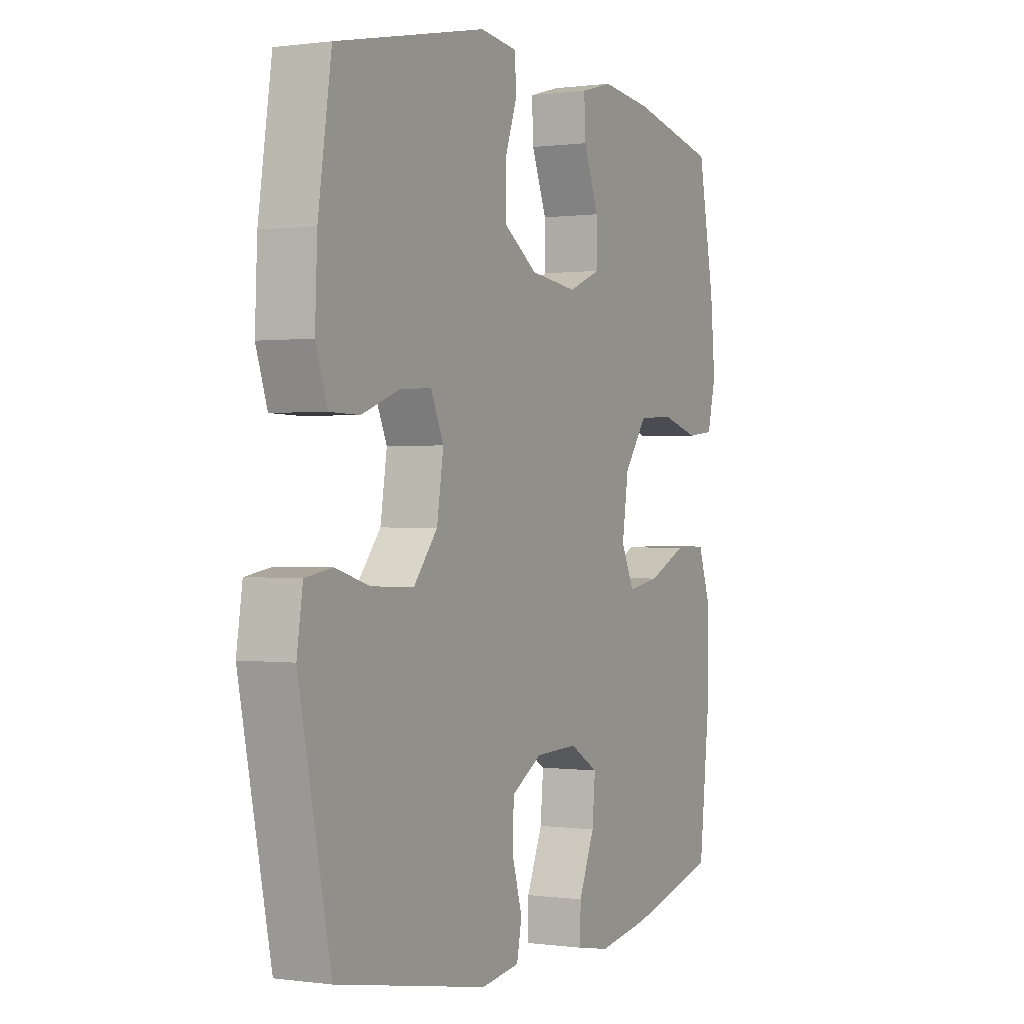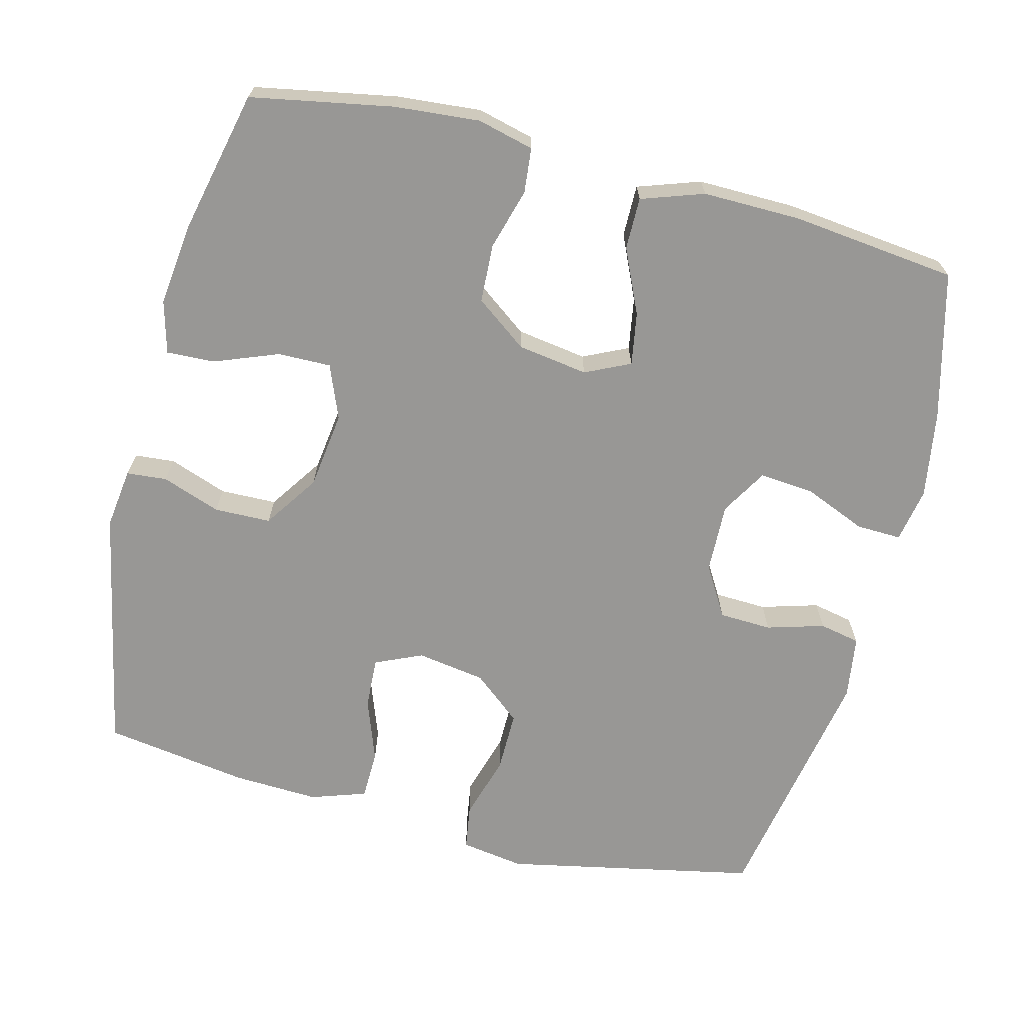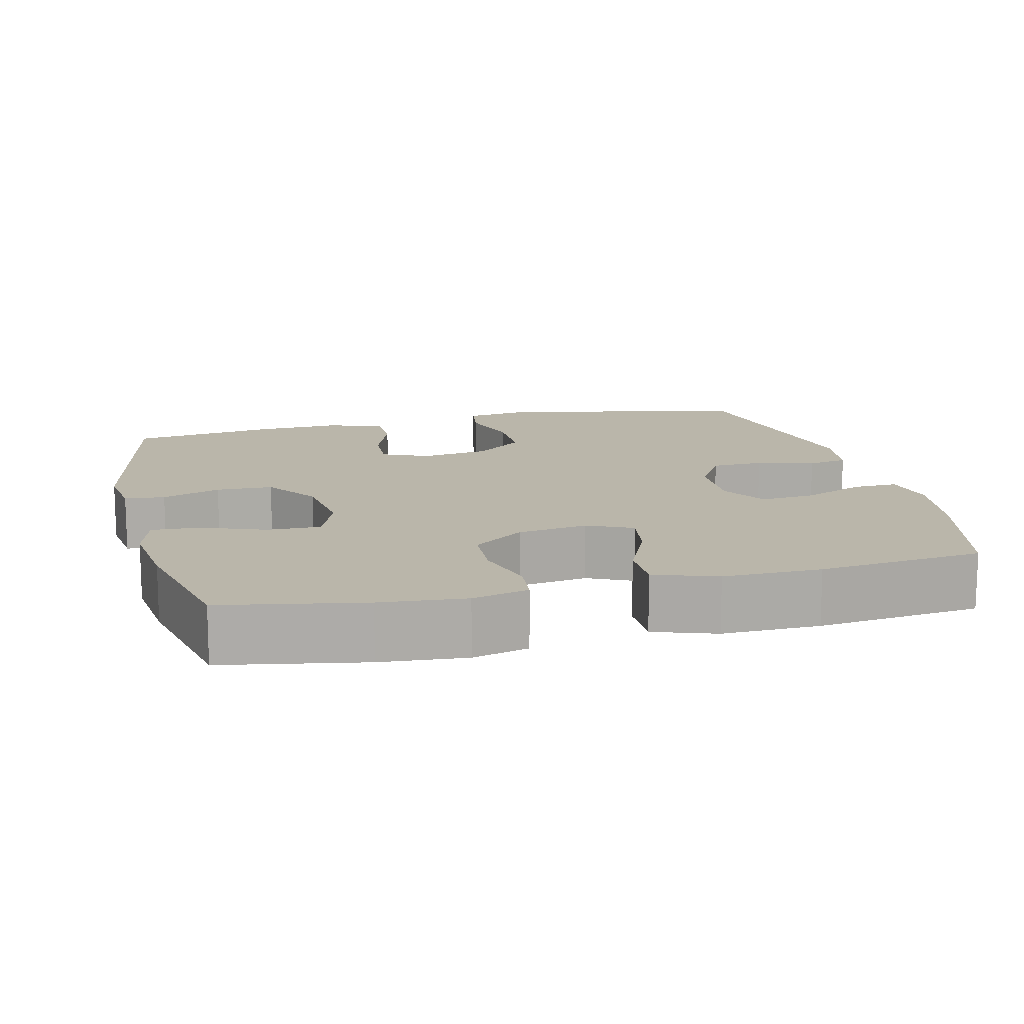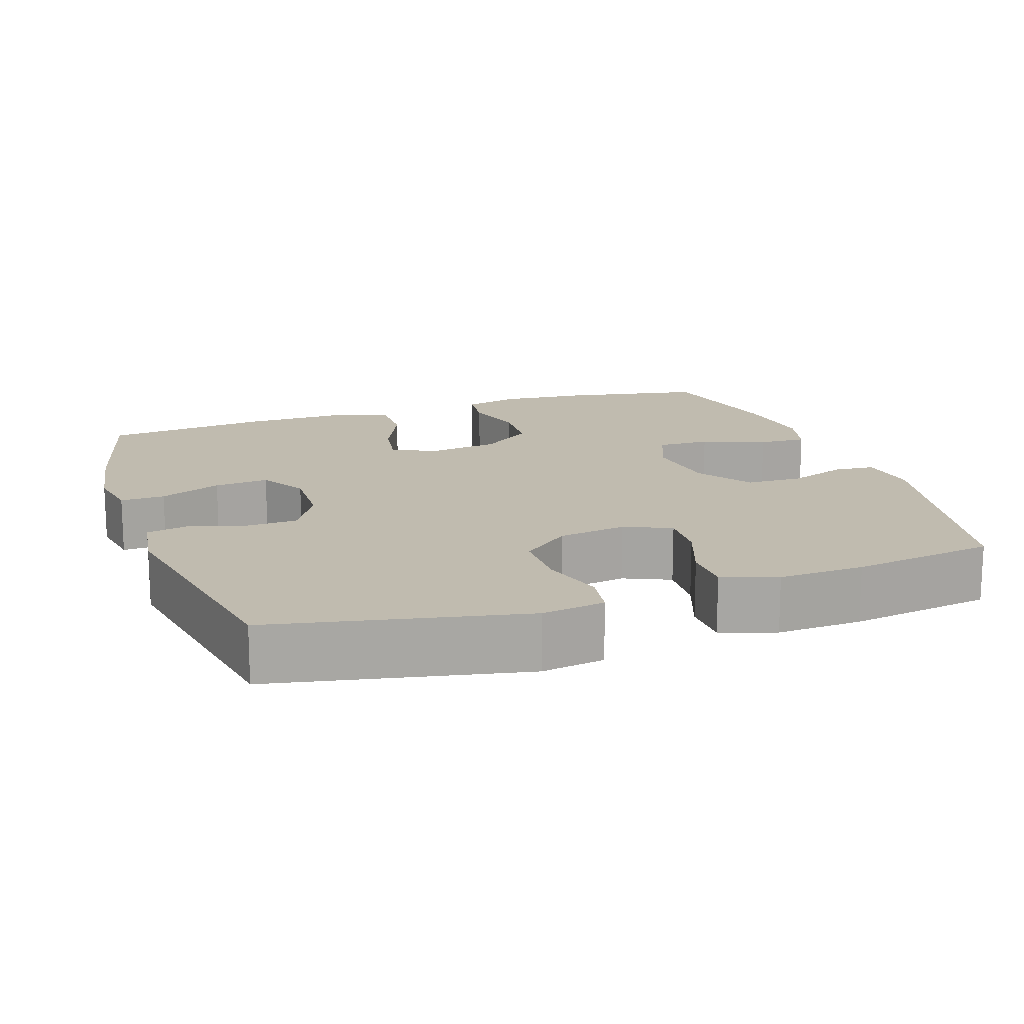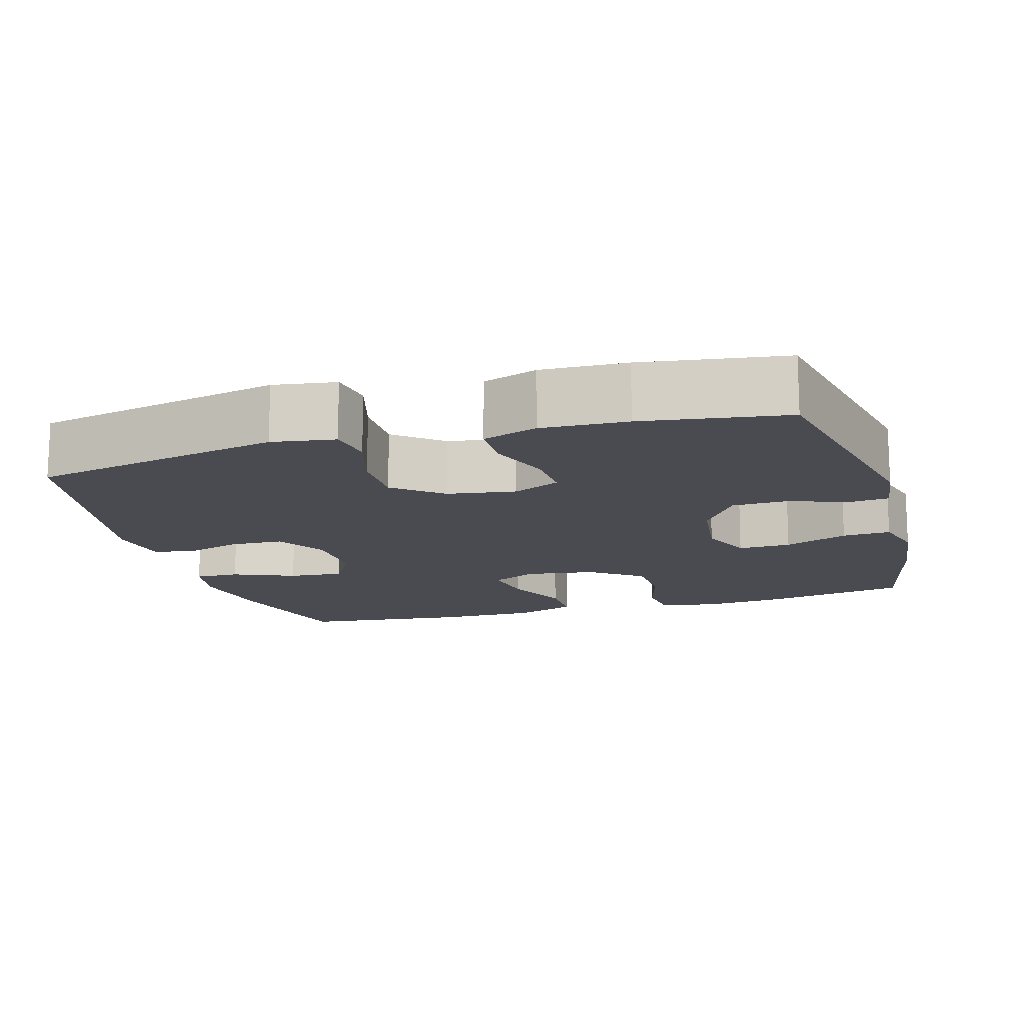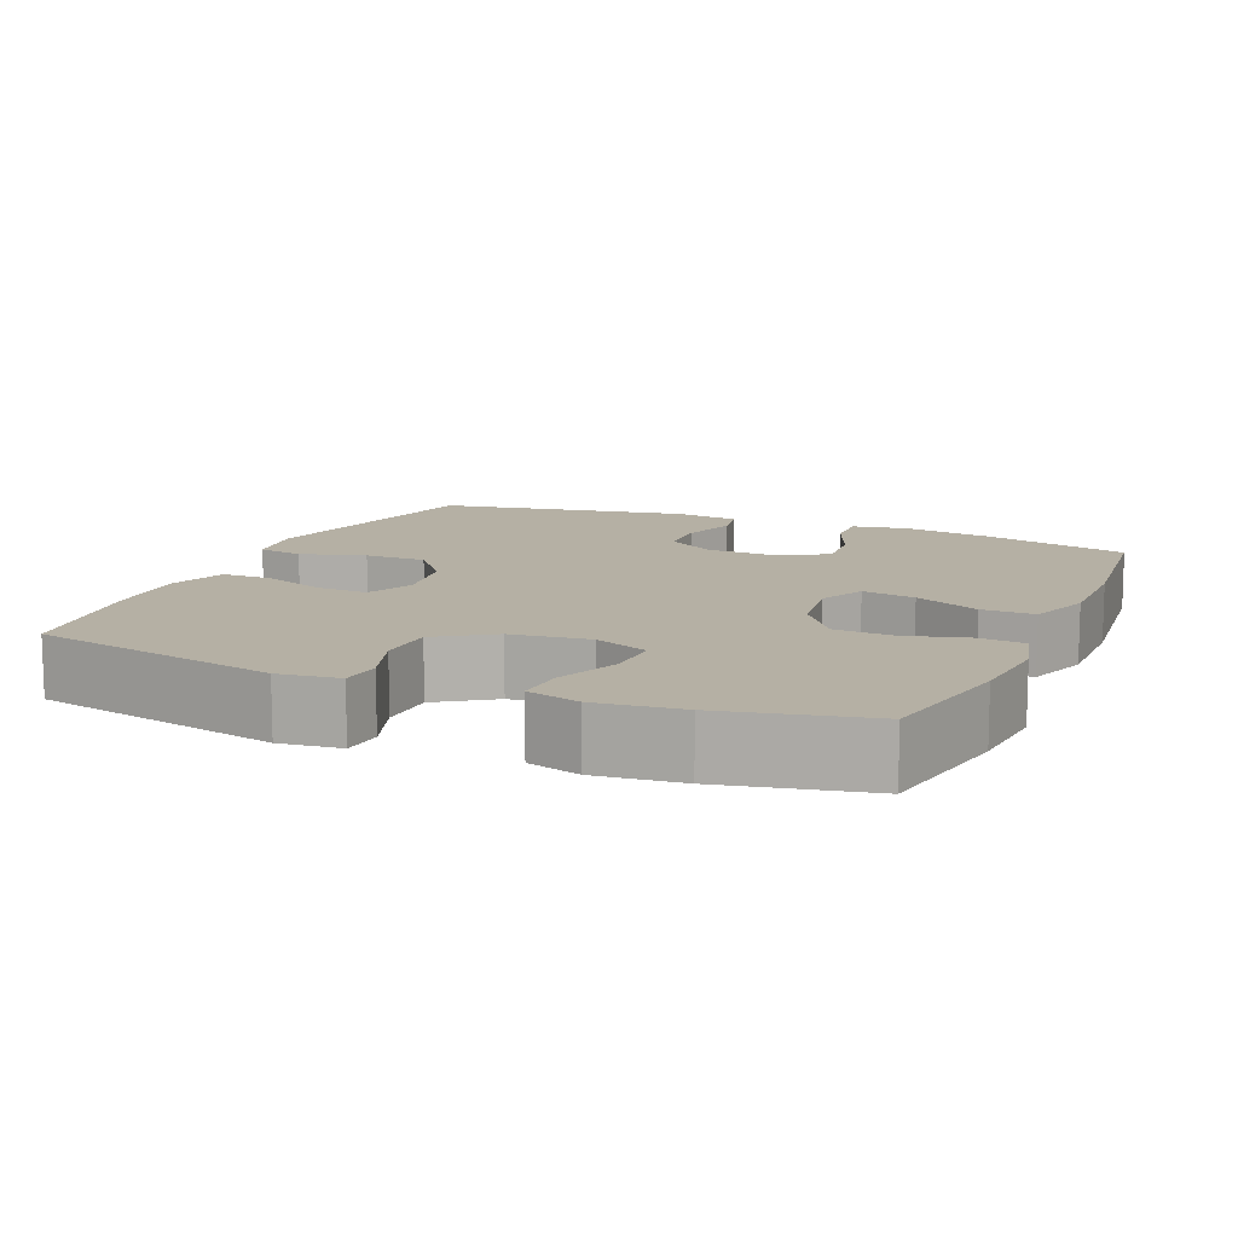
<metadata>
{"format":"obj","ext":"obj","renderer":"f3d","projection":"perspective","resolution":1024,"background":"white","views":[{"elev":0.3,"azim":-62.7,"up":"+Z"},{"elev":-68.2,"azim":75.6,"up":"+Y"},{"elev":13.8,"azim":76.1,"up":"+Y"},{"elev":15.9,"azim":-108.9,"up":"+Y"},{"elev":-14.5,"azim":-73.7,"up":"+Y"},{"elev":11.6,"azim":23.4,"up":"+Y"}]}
</metadata>
<code>
o path1654
v 0.3102 0.0375 0.5499
v 0.1944 0.0375 0.5634
v 0.1222 0.0375 0.5436
v 0.1254 0.0375 0.4769
v 0.1595 0.0375 0.3893
v 0.1608 0.0375 0.3161
v 0.08695 0.0375 0.2862
v -0.01953 0.0375 0.2999
v -0.0949 0.0375 0.3508
v -0.09677 0.0375 0.4289
v -0.06803 0.0375 0.5096
v -0.07292 0.0375 0.5652
v -0.156 0.0375 0.5759
v -0.4958 0.0375 0.5062
v -0.5256 0.0375 0.3073
v -0.5306 0.0375 0.1889
v -0.5047 0.0375 0.1129
v -0.4369 0.0375 0.1115
v -0.3512 0.0375 0.143
v -0.2806 0.0375 0.1468
v -0.2517 0.0375 0.08217
v -0.2665 0.0375 -0.01235
v -0.3203 0.0375 -0.07854
v -0.4044 0.0375 -0.07807
v -0.4924 0.0375 -0.05213
v -0.5538 0.0375 -0.06182
v -0.5672 0.0375 -0.1491
v -0.4958 0.0375 -0.4955
v -0.1532 0.0375 -0.558
v -0.06602 0.0375 -0.5451
v -0.05471 0.0375 -0.4889
v -0.0778 0.0375 -0.4102
v -0.07504 0.0375 -0.3377
v -0.006054 0.0375 -0.2963
v 0.08999 0.0375 -0.2931
v 0.154 0.0375 -0.3309
v 0.1473 0.0375 -0.4064
v 0.1118 0.0375 -0.4918
v 0.1101 0.0375 -0.5534
v 0.1854 0.0375 -0.5671
v 0.3047 0.0375 -0.5476
v 0.5061 0.0375 -0.4955
v 0.5311 0.0375 -0.268
v 0.5325 0.0375 -0.1329
v 0.5029 0.0375 -0.04687
v 0.4314 0.0375 -0.04741
v 0.3427 0.0375 -0.08777
v 0.2702 0.0375 -0.1001
v 0.241 0.0375 -0.03818
v 0.2554 0.0375 0.05871
v 0.3075 0.0375 0.1297
v 0.3877 0.0375 0.1338
v 0.4722 0.0375 0.1097
v 0.5338 0.0375 0.1161
v 0.5531 0.0375 0.1935
v 0.5427 0.0375 0.3108
v 0.5061 0.0375 0.5062
v 0.3102 -0.0375 0.5499
v 0.1944 -0.0375 0.5634
v 0.1222 -0.0375 0.5436
v 0.1254 -0.0375 0.4769
v 0.1595 -0.0375 0.3893
v 0.1608 -0.0375 0.3161
v 0.08695 -0.0375 0.2862
v -0.01953 -0.0375 0.2999
v -0.0949 -0.0375 0.3508
v -0.09677 -0.0375 0.4289
v -0.06803 -0.0375 0.5096
v -0.07292 -0.0375 0.5652
v -0.156 -0.0375 0.5759
v -0.4958 -0.0375 0.5062
v -0.5256 -0.0375 0.3073
v -0.5306 -0.0375 0.1889
v -0.5047 -0.0375 0.1129
v -0.4369 -0.0375 0.1115
v -0.3512 -0.0375 0.143
v -0.2806 -0.0375 0.1468
v -0.2517 -0.0375 0.08217
v -0.2665 -0.0375 -0.01235
v -0.3203 -0.0375 -0.07854
v -0.4044 -0.0375 -0.07807
v -0.4924 -0.0375 -0.05213
v -0.5538 -0.0375 -0.06182
v -0.5672 -0.0375 -0.1491
v -0.4958 -0.0375 -0.4955
v -0.1532 -0.0375 -0.558
v -0.06602 -0.0375 -0.5451
v -0.05471 -0.0375 -0.4889
v -0.0778 -0.0375 -0.4102
v -0.07504 -0.0375 -0.3377
v -0.006054 -0.0375 -0.2963
v 0.08999 -0.0375 -0.2931
v 0.154 -0.0375 -0.3309
v 0.1473 -0.0375 -0.4064
v 0.1118 -0.0375 -0.4918
v 0.1101 -0.0375 -0.5534
v 0.1854 -0.0375 -0.5671
v 0.3047 -0.0375 -0.5476
v 0.5061 -0.0375 -0.4955
v 0.5311 -0.0375 -0.268
v 0.5325 -0.0375 -0.1329
v 0.5029 -0.0375 -0.04687
v 0.4314 -0.0375 -0.04741
v 0.3427 -0.0375 -0.08777
v 0.2702 -0.0375 -0.1001
v 0.241 -0.0375 -0.03818
v 0.2554 -0.0375 0.05871
v 0.3075 -0.0375 0.1297
v 0.3877 -0.0375 0.1338
v 0.4722 -0.0375 0.1097
v 0.5338 -0.0375 0.1161
v 0.5531 -0.0375 0.1935
v 0.5427 -0.0375 0.3108
v 0.5061 -0.0375 0.5062
v -0.07292 0.0375 0.5652
v -0.07292 0.0375 0.5652
v -0.156 0.0375 0.5759
v -0.06803 0.0375 0.5096
v 0.3102 0.0375 0.5499
v 0.1944 0.0375 0.5634
v 0.1222 0.0375 0.5436
v 0.1222 0.0375 0.5436
v 0.1254 0.0375 0.4769
v -0.4958 0.0375 0.5062
v -0.4958 0.0375 0.5062
v 0.5061 0.0375 0.5062
v 0.5061 0.0375 0.5062
v -0.09677 0.0375 0.4289
v 0.1595 0.0375 0.3893
v -0.0949 0.0375 0.3508
v 0.5427 0.0375 0.3108
v -0.5256 0.0375 0.3073
v 0.1608 0.0375 0.3161
v 0.1608 0.0375 0.3161
v -0.01953 0.0375 0.2999
v 0.08695 0.0375 0.2862
v 0.5531 0.0375 0.1935
v -0.5306 0.0375 0.1889
v 0.5338 0.0375 0.1161
v 0.5338 0.0375 0.1161
v -0.3512 0.0375 0.143
v -0.2806 0.0375 0.1468
v -0.2806 0.0375 0.1468
v -0.5047 0.0375 0.1129
v -0.5047 0.0375 0.1129
v 0.3075 0.0375 0.1297
v 0.3877 0.0375 0.1338
v -0.2517 0.0375 0.08217
v -0.4369 0.0375 0.1115
v 0.4722 0.0375 0.1097
v 0.2554 0.0375 0.05871
v -0.2665 0.0375 -0.01235
v 0.241 0.0375 -0.03818
v -0.3203 0.0375 -0.07854
v 0.2702 0.0375 -0.1001
v 0.2702 0.0375 -0.1001
v 0.5325 0.0375 -0.1329
v 0.5029 0.0375 -0.04687
v 0.5029 0.0375 -0.04687
v 0.4314 0.0375 -0.04741
v 0.3427 0.0375 -0.08777
v -0.4044 0.0375 -0.07807
v -0.4924 0.0375 -0.05213
v -0.5538 0.0375 -0.06182
v -0.5538 0.0375 -0.06182
v -0.5672 0.0375 -0.1491
v 0.5311 0.0375 -0.268
v -0.006054 0.0375 -0.2963
v 0.08999 0.0375 -0.2931
v 0.154 0.0375 -0.3309
v 0.154 0.0375 -0.3309
v -0.07504 0.0375 -0.3377
v 0.1473 0.0375 -0.4064
v -0.0778 0.0375 -0.4102
v 0.5061 0.0375 -0.4955
v 0.5061 0.0375 -0.4955
v 0.1118 0.0375 -0.4918
v -0.05471 0.0375 -0.4889
v -0.4958 0.0375 -0.4955
v -0.4958 0.0375 -0.4955
v -0.06602 0.0375 -0.5451
v -0.06602 0.0375 -0.5451
v 0.1101 0.0375 -0.5534
v 0.1101 0.0375 -0.5534
v 0.3047 0.0375 -0.5476
v -0.1532 0.0375 -0.558
v 0.1854 0.0375 -0.5671
v -0.07292 -0.0375 0.5652
v -0.07292 -0.0375 0.5652
v -0.156 -0.0375 0.5759
v -0.06803 -0.0375 0.5096
v 0.3102 -0.0375 0.5499
v 0.1944 -0.0375 0.5634
v 0.1222 -0.0375 0.5436
v 0.1222 -0.0375 0.5436
v 0.1254 -0.0375 0.4769
v -0.4958 -0.0375 0.5062
v -0.4958 -0.0375 0.5062
v 0.5061 -0.0375 0.5062
v 0.5061 -0.0375 0.5062
v -0.09677 -0.0375 0.4289
v 0.1595 -0.0375 0.3893
v -0.0949 -0.0375 0.3508
v 0.5427 -0.0375 0.3108
v -0.5256 -0.0375 0.3073
v 0.1608 -0.0375 0.3161
v 0.1608 -0.0375 0.3161
v -0.01953 -0.0375 0.2999
v 0.08695 -0.0375 0.2862
v 0.5531 -0.0375 0.1935
v -0.5306 -0.0375 0.1889
v 0.5338 -0.0375 0.1161
v 0.5338 -0.0375 0.1161
v -0.3512 -0.0375 0.143
v -0.2806 -0.0375 0.1468
v -0.2806 -0.0375 0.1468
v -0.5047 -0.0375 0.1129
v -0.5047 -0.0375 0.1129
v 0.3075 -0.0375 0.1297
v 0.3877 -0.0375 0.1338
v -0.2517 -0.0375 0.08217
v -0.4369 -0.0375 0.1115
v 0.4722 -0.0375 0.1097
v 0.2554 -0.0375 0.05871
v -0.2665 -0.0375 -0.01235
v 0.241 -0.0375 -0.03818
v -0.3203 -0.0375 -0.07854
v 0.2702 -0.0375 -0.1001
v 0.2702 -0.0375 -0.1001
v 0.5325 -0.0375 -0.1329
v 0.5029 -0.0375 -0.04687
v 0.5029 -0.0375 -0.04687
v 0.4314 -0.0375 -0.04741
v 0.3427 -0.0375 -0.08777
v -0.4044 -0.0375 -0.07807
v -0.4924 -0.0375 -0.05213
v -0.5538 -0.0375 -0.06182
v -0.5538 -0.0375 -0.06182
v -0.5672 -0.0375 -0.1491
v 0.5311 -0.0375 -0.268
v -0.006054 -0.0375 -0.2963
v 0.08999 -0.0375 -0.2931
v 0.154 -0.0375 -0.3309
v 0.154 -0.0375 -0.3309
v -0.07504 -0.0375 -0.3377
v 0.1473 -0.0375 -0.4064
v -0.0778 -0.0375 -0.4102
v 0.5061 -0.0375 -0.4955
v 0.5061 -0.0375 -0.4955
v 0.1118 -0.0375 -0.4918
v -0.05471 -0.0375 -0.4889
v -0.4958 -0.0375 -0.4955
v -0.4958 -0.0375 -0.4955
v -0.06602 -0.0375 -0.5451
v -0.06602 -0.0375 -0.5451
v 0.1101 -0.0375 -0.5534
v 0.1101 -0.0375 -0.5534
v 0.3047 -0.0375 -0.5476
v -0.1532 -0.0375 -0.558
v 0.1854 -0.0375 -0.5671
f 224 208 226
f 197 203 201
f 245 225 227
f 190 191 188
f 234 230 233
f 234 228 243
f 239 235 236
f 240 234 243
f 241 225 245
f 212 210 223
f 197 201 190
f 220 204 206
f 202 193 196
f 201 191 190
f 227 235 252
f 252 235 239
f 226 241 242
f 224 209 208
f 199 192 204
f 226 208 221
f 247 259 251
f 223 210 220
f 214 211 222
f 215 205 214
f 208 203 215
f 259 247 252
f 239 236 237
f 245 227 252
f 243 258 240
f 203 205 215
f 226 221 225
f 226 242 228
f 222 211 217
f 210 204 220
f 219 209 224
f 230 234 240
f 202 206 204
f 251 259 254
f 202 204 192
f 209 219 206
f 221 208 215
f 220 206 219
f 226 225 241
f 233 230 231
f 248 240 258
f 258 246 260
f 196 193 194
f 214 205 211
f 228 242 243
f 193 202 192
f 247 245 252
f 243 246 258
f 205 203 197
f 250 260 246
f 256 260 250
f 116 13 70 189
f 11 12 69 68
f 1 2 59 58
f 2 122 195 59
f 3 4 61 60
f 13 125 198 70
f 127 1 58 200
f 10 11 68 67
f 4 5 62 61
f 9 10 67 66
f 56 57 114 113
f 14 15 72 71
f 5 134 207 62
f 8 9 66 65
f 6 7 64 63
f 55 56 113 112
f 15 16 73 72
f 7 8 65 64
f 140 55 112 213
f 19 143 216 76
f 16 145 218 73
f 51 52 109 108
f 20 21 78 77
f 18 19 76 75
f 17 18 75 74
f 53 54 111 110
f 52 53 110 109
f 50 51 108 107
f 21 22 79 78
f 49 50 107 106
f 22 23 80 79
f 156 49 106 229
f 44 159 232 101
f 45 46 103 102
f 46 47 104 103
f 24 25 82 81
f 25 165 238 82
f 26 27 84 83
f 23 24 81 80
f 47 48 105 104
f 43 44 101 100
f 34 35 92 91
f 35 171 244 92
f 33 34 91 90
f 36 37 94 93
f 32 33 90 89
f 176 43 100 249
f 37 38 95 94
f 31 32 89 88
f 27 180 253 84
f 182 31 88 255
f 38 184 257 95
f 41 42 99 98
f 29 30 87 86
f 28 29 86 85
f 40 41 98 97
f 39 40 97 96
f 151 153 135
f 124 128 130
f 172 154 152
f 117 115 118
f 161 160 157
f 161 170 155
f 166 163 162
f 167 170 161
f 168 172 152
f 139 150 137
f 124 117 128
f 147 133 131
f 129 123 120
f 128 117 118
f 154 179 162
f 179 166 162
f 153 169 168
f 151 135 136
f 126 131 119
f 153 148 135
f 174 178 186
f 150 147 137
f 141 149 138
f 142 141 132
f 135 142 130
f 186 179 174
f 166 164 163
f 172 179 154
f 170 167 185
f 130 142 132
f 153 152 148
f 153 155 169
f 149 144 138
f 137 147 131
f 146 151 136
f 157 167 161
f 129 131 133
f 178 181 186
f 129 119 131
f 136 133 146
f 148 142 135
f 147 146 133
f 153 168 152
f 160 158 157
f 175 185 167
f 185 187 173
f 123 121 120
f 141 138 132
f 155 170 169
f 120 119 129
f 174 179 172
f 170 185 173
f 132 124 130
f 177 173 187
f 183 177 187

</code>
